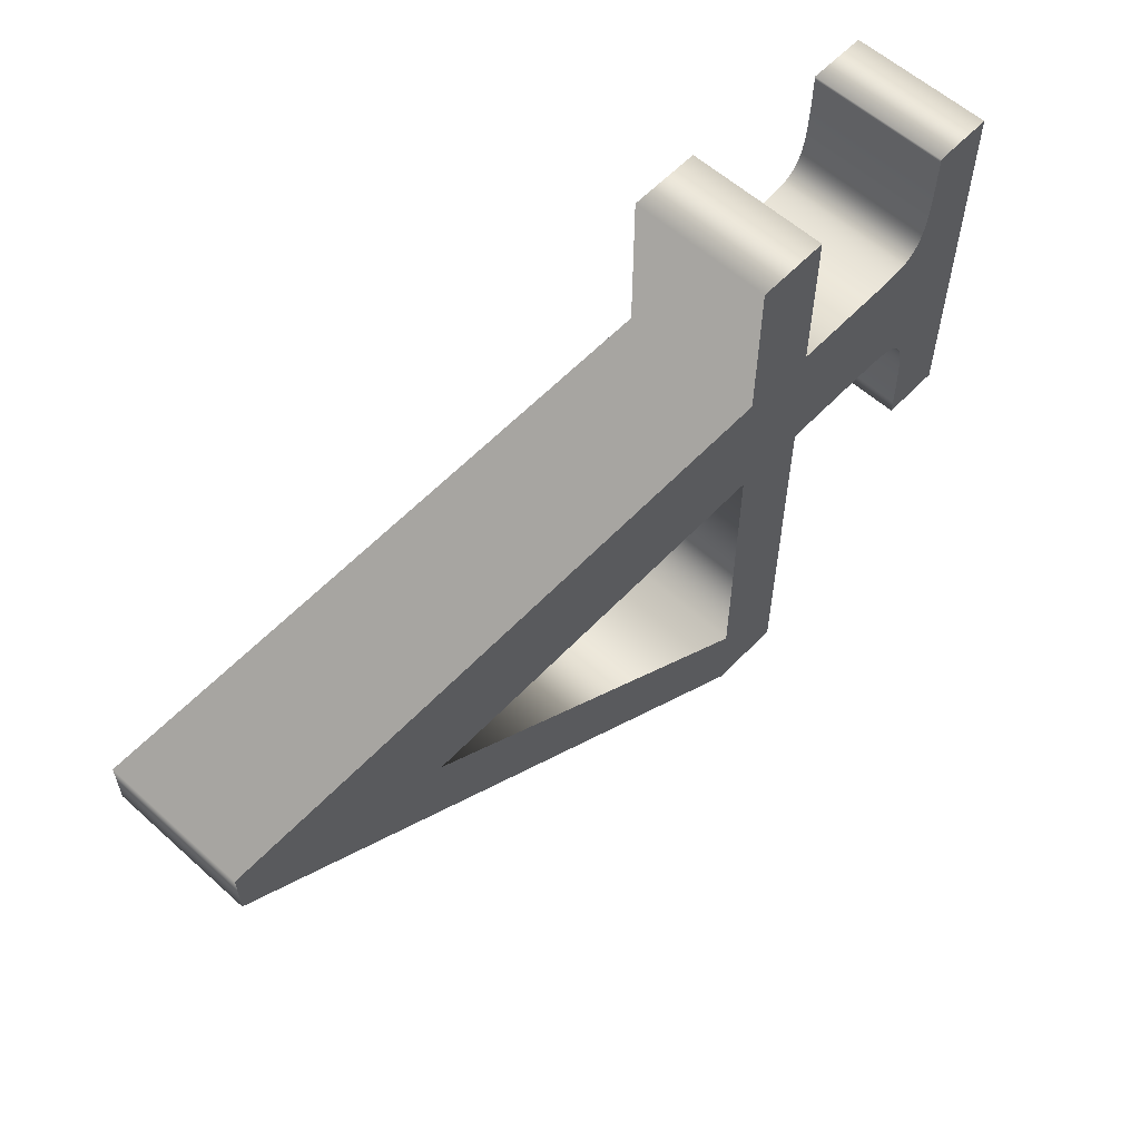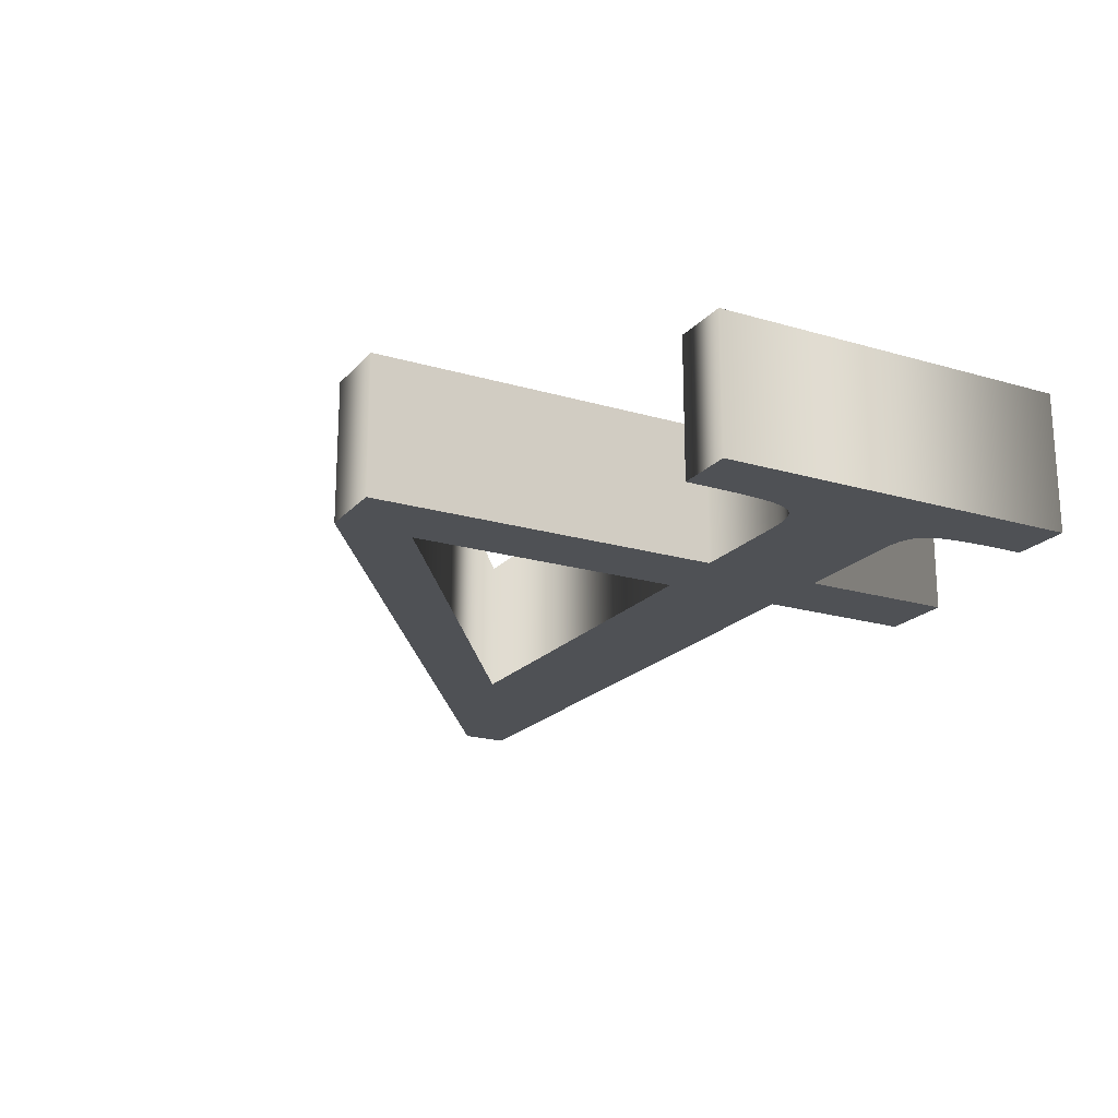
<metadata>
{"format":"obj","ext":"obj","renderer":"f3d","projection":"perspective","resolution":1024,"background":"white","views":[{"elev":58.5,"azim":132.9,"up":"+Z"},{"elev":-20.1,"azim":-118.5,"up":"+Y"}]}
</metadata>
<code>
o Text.026
v 0.3379 0.0801 0.04155
v 1.029 0.0801 0.5872
v 1.029 0.0801 0.5332
v 0.782 0.0801 0.4487
v 0.3379 0.0801 0.5872
v 0.3379 0.0801 0.1302
v 0.3379 0.0801 0.4487
v 0.2555 0.0801 0.04155
v 0.3379 0.0801 0.7631
v 0.2555 0.0801 0.7631
v 0.2555 0.0801 0.4487
v 0.1368 0.0801 0.4487
v 0.2555 0.0801 0.5872
v 0.1368 0.0801 0.5872
v 0.133 0.0801 0.4487
v 0.133 0.0801 0.5872
v 0.1292 0.0801 0.4486
v 0.1292 0.0801 0.5873
v 0.1256 0.0801 0.4485
v 0.1256 0.0801 0.5875
v 0.1222 0.0801 0.4483
v 0.1222 0.0801 0.5877
v 0.1189 0.0801 0.448
v 0.1189 0.0801 0.5879
v 0.1157 0.0801 0.4477
v 0.1157 0.0801 0.5883
v 0.1127 0.0801 0.4473
v 0.1127 0.0801 0.5886
v 0.1099 0.0801 0.4469
v 0.1099 0.0801 0.5891
v 0.1071 0.0801 0.4464
v 0.1071 0.0801 0.5895
v 0.1046 0.0801 0.4458
v 0.1046 0.0801 0.5901
v 0.1021 0.0801 0.4452
v 0.1021 0.0801 0.5907
v 0.09984 0.0801 0.4446
v 0.09984 0.0801 0.5914
v 0.09767 0.0801 0.4438
v 0.09767 0.0801 0.5921
v 0.09559 0.0801 0.4429
v 0.09559 0.0801 0.593
v 0.0936 0.0801 0.4419
v 0.0936 0.0801 0.5941
v 0.0917 0.0801 0.4408
v 0.0917 0.0801 0.5952
v 0.08988 0.0801 0.4395
v 0.08988 0.0801 0.5965
v 0.08815 0.0801 0.4382
v 0.08815 0.0801 0.5979
v 0.0865 0.0801 0.4367
v 0.0865 0.0801 0.5995
v 0.08495 0.0801 0.435
v 0.08495 0.0801 0.6012
v 0.08348 0.0801 0.4333
v 0.08348 0.0801 0.6031
v 0.0821 0.0801 0.4314
v 0.0821 0.0801 0.605
v 0.0808 0.0801 0.4294
v 0.0808 0.0801 0.6071
v 0.07959 0.0801 0.4273
v 0.07959 0.0801 0.6094
v 0.07846 0.0801 0.425
v 0.07846 0.0801 0.6118
v 0.0774 0.0801 0.4225
v 0.0774 0.0801 0.6143
v 0.07641 0.0801 0.4199
v 0.07641 0.0801 0.617
v 0.07548 0.0801 0.417
v 0.07548 0.0801 0.6199
v 0.07462 0.0801 0.414
v 0.07462 0.0801 0.623
v 0.07383 0.0801 0.4108
v 0.07383 0.0801 0.6262
v 0.07311 0.0801 0.4074
v 0.07311 0.0801 0.6295
v 0.07246 0.0801 0.4039
v 0.07246 0.0801 0.6331
v 0.07187 0.0801 0.4001
v 0.07187 0.0801 0.6368
v 0.07135 0.0801 0.3962
v 0.07135 0.0801 0.6406
v 0.0709 0.0801 0.3921
v 0.0709 0.0801 0.6447
v 0.07052 0.0801 0.3878
v 0.07052 0.0801 0.6488
v 0.07018 0.0801 0.3833
v 0.07018 0.0801 0.6532
v 0.06988 0.0801 0.3785
v 0.06988 0.0801 0.6579
v 0.0696 0.0801 0.3736
v 0.0696 0.0801 0.6628
v 0.06935 0.0801 0.3684
v 0.06935 0.0801 0.668
v 0.06914 0.0801 0.363
v 0.06914 0.0801 0.6734
v 0.06895 0.0801 0.3573
v 0.06895 0.0801 0.6791
v 0.06879 0.0801 0.3514
v 0.06879 0.0801 0.6851
v 0.06866 0.0801 0.3453
v 0.06866 0.0801 0.6913
v 0.06856 0.0801 0.339
v 0.06856 0.0801 0.6978
v 0.06848 0.0801 0.3324
v 0.06848 0.0801 0.7045
v 0.06844 0.0801 0.3256
v 0.06844 0.0801 0.7115
v 0.06842 0.0801 0.3185
v 0.06842 0.0801 0.7188
v 0 0.0801 0.3019
v 0.06842 0.0801 0.3019
v 0.06842 0.0801 0.7243
v 0 0.0801 0.7243
v 1.029 -0.0801 0.5872
v 0.3379 -0.0801 0.04155
v 1.029 -0.0801 0.5332
v 0.782 -0.0801 0.4487
v 0.3379 -0.0801 0.5872
v 0.3379 -0.0801 0.1302
v 0.3379 -0.0801 0.4487
v 0.2555 -0.0801 0.04155
v 0.3379 -0.0801 0.7631
v 0.2555 -0.0801 0.7631
v 0.2555 -0.0801 0.4487
v 0.2555 -0.0801 0.5872
v 0.1368 -0.0801 0.4487
v 0.1368 -0.0801 0.5872
v 0.133 -0.0801 0.4487
v 0.133 -0.0801 0.5872
v 0.1292 -0.0801 0.4486
v 0.1292 -0.0801 0.5873
v 0.1256 -0.0801 0.4485
v 0.1256 -0.0801 0.5875
v 0.1222 -0.0801 0.4483
v 0.1222 -0.0801 0.5877
v 0.1189 -0.0801 0.448
v 0.1189 -0.0801 0.5879
v 0.1157 -0.0801 0.4477
v 0.1157 -0.0801 0.5883
v 0.1127 -0.0801 0.4473
v 0.1127 -0.0801 0.5886
v 0.1099 -0.0801 0.4469
v 0.1099 -0.0801 0.5891
v 0.1071 -0.0801 0.4464
v 0.1071 -0.0801 0.5895
v 0.1046 -0.0801 0.4458
v 0.1046 -0.0801 0.5901
v 0.1021 -0.0801 0.4452
v 0.1021 -0.0801 0.5907
v 0.09984 -0.0801 0.4446
v 0.09984 -0.0801 0.5914
v 0.09767 -0.0801 0.4438
v 0.09767 -0.0801 0.5921
v 0.09559 -0.0801 0.4429
v 0.09559 -0.0801 0.593
v 0.0936 -0.0801 0.4419
v 0.0936 -0.0801 0.5941
v 0.0917 -0.0801 0.4408
v 0.0917 -0.0801 0.5952
v 0.08988 -0.0801 0.4395
v 0.08988 -0.0801 0.5965
v 0.08815 -0.0801 0.4382
v 0.08815 -0.0801 0.5979
v 0.0865 -0.0801 0.4367
v 0.0865 -0.0801 0.5995
v 0.08495 -0.0801 0.435
v 0.08495 -0.0801 0.6012
v 0.08348 -0.0801 0.4333
v 0.08348 -0.0801 0.6031
v 0.0821 -0.0801 0.4314
v 0.0821 -0.0801 0.605
v 0.0808 -0.0801 0.4294
v 0.0808 -0.0801 0.6071
v 0.07959 -0.0801 0.4273
v 0.07959 -0.0801 0.6094
v 0.07846 -0.0801 0.425
v 0.07846 -0.0801 0.6118
v 0.0774 -0.0801 0.4225
v 0.0774 -0.0801 0.6143
v 0.07641 -0.0801 0.4199
v 0.07641 -0.0801 0.617
v 0.07548 -0.0801 0.417
v 0.07548 -0.0801 0.6199
v 0.07462 -0.0801 0.414
v 0.07462 -0.0801 0.623
v 0.07383 -0.0801 0.4108
v 0.07383 -0.0801 0.6262
v 0.07311 -0.0801 0.4074
v 0.07311 -0.0801 0.6295
v 0.07246 -0.0801 0.4039
v 0.07246 -0.0801 0.6331
v 0.07187 -0.0801 0.4001
v 0.07187 -0.0801 0.6368
v 0.07135 -0.0801 0.3962
v 0.07135 -0.0801 0.6406
v 0.0709 -0.0801 0.3921
v 0.0709 -0.0801 0.6447
v 0.07052 -0.0801 0.3878
v 0.07052 -0.0801 0.6488
v 0.07018 -0.0801 0.3833
v 0.07018 -0.0801 0.6532
v 0.06988 -0.0801 0.3785
v 0.06988 -0.0801 0.6579
v 0.0696 -0.0801 0.3736
v 0.0696 -0.0801 0.6628
v 0.06935 -0.0801 0.3684
v 0.06935 -0.0801 0.668
v 0.06914 -0.0801 0.363
v 0.06914 -0.0801 0.6734
v 0.06895 -0.0801 0.3573
v 0.06895 -0.0801 0.6791
v 0.06879 -0.0801 0.3514
v 0.06879 -0.0801 0.6851
v 0.06866 -0.0801 0.3453
v 0.06866 -0.0801 0.6913
v 0.06856 -0.0801 0.339
v 0.06856 -0.0801 0.6978
v 0.06848 -0.0801 0.3324
v 0.06848 -0.0801 0.7045
v 0.06844 -0.0801 0.3256
v 0.06844 -0.0801 0.7115
v 0.06842 -0.0801 0.3185
v 0.06842 -0.0801 0.7188
v 0 -0.0801 0.3019
v 0.06842 -0.0801 0.3019
v 0.06842 -0.0801 0.7243
v 0 -0.0801 0.7243
v 1.029 0.0801 0.5872
v 1.029 -0.0801 0.5872
v 1.029 -0.0801 0.5332
v 0.3379 0.0801 0.5872
v 0.3379 -0.0801 0.5872
v 0.3379 0.0801 0.7631
v 0.3379 -0.0801 0.7631
v 0.2555 0.0801 0.7631
v 0.2555 -0.0801 0.7631
v 0.2555 0.0801 0.5872
v 0.2555 -0.0801 0.5872
v 0.1368 0.0801 0.5872
v 0.1368 -0.0801 0.5872
v 0.133 0.0801 0.5872
v 0.133 -0.0801 0.5872
v 0.1292 0.0801 0.5873
v 0.1292 -0.0801 0.5873
v 0.1256 0.0801 0.5875
v 0.1256 -0.0801 0.5875
v 0.1222 0.0801 0.5877
v 0.1222 -0.0801 0.5877
v 0.1189 0.0801 0.5879
v 0.1189 -0.0801 0.5879
v 0.1157 0.0801 0.5883
v 0.1157 -0.0801 0.5883
v 0.1127 0.0801 0.5886
v 0.1127 -0.0801 0.5886
v 0.1099 0.0801 0.5891
v 0.1099 -0.0801 0.5891
v 0.1071 0.0801 0.5895
v 0.1071 -0.0801 0.5895
v 0.1046 0.0801 0.5901
v 0.1046 -0.0801 0.5901
v 0.1021 0.0801 0.5907
v 0.1021 -0.0801 0.5907
v 0.09984 0.0801 0.5914
v 0.09984 -0.0801 0.5914
v 0.09767 0.0801 0.5921
v 0.09767 -0.0801 0.5921
v 0.09559 0.0801 0.593
v 0.09559 -0.0801 0.593
v 0.0936 0.0801 0.5941
v 0.0936 -0.0801 0.5941
v 0.0917 0.0801 0.5952
v 0.0917 -0.0801 0.5952
v 0.08988 0.0801 0.5965
v 0.08988 -0.0801 0.5965
v 0.08815 0.0801 0.5979
v 0.08815 -0.0801 0.5979
v 0.0865 0.0801 0.5995
v 0.0865 -0.0801 0.5995
v 0.08495 0.0801 0.6012
v 0.08495 -0.0801 0.6012
v 0.08348 0.0801 0.6031
v 0.08348 -0.0801 0.6031
v 0.0821 0.0801 0.605
v 0.0821 -0.0801 0.605
v 0.0808 0.0801 0.6071
v 0.0808 -0.0801 0.6071
v 0.07959 0.0801 0.6094
v 0.07959 -0.0801 0.6094
v 0.07846 0.0801 0.6118
v 0.07846 -0.0801 0.6118
v 0.0774 0.0801 0.6143
v 0.0774 -0.0801 0.6143
v 0.07641 0.0801 0.617
v 0.07641 -0.0801 0.617
v 0.07548 0.0801 0.6199
v 0.07548 -0.0801 0.6199
v 0.07462 0.0801 0.623
v 0.07462 -0.0801 0.623
v 0.07383 0.0801 0.6262
v 0.07383 -0.0801 0.6262
v 0.07311 0.0801 0.6295
v 0.07311 -0.0801 0.6295
v 0.07246 0.0801 0.6331
v 0.07246 -0.0801 0.6331
v 0.07187 0.0801 0.6368
v 0.07187 -0.0801 0.6368
v 0.07135 0.0801 0.6406
v 0.07135 -0.0801 0.6406
v 0.0709 0.0801 0.6447
v 0.0709 -0.0801 0.6447
v 0.07052 0.0801 0.6488
v 0.07052 -0.0801 0.6488
v 0.07018 0.0801 0.6532
v 0.07018 -0.0801 0.6532
v 0.06988 0.0801 0.6579
v 0.06988 -0.0801 0.6579
v 0.0696 0.0801 0.6628
v 0.0696 -0.0801 0.6628
v 0.06935 0.0801 0.668
v 0.06935 -0.0801 0.668
v 0.06914 0.0801 0.6734
v 0.06914 -0.0801 0.6734
v 0.06895 0.0801 0.6791
v 0.06895 -0.0801 0.6791
v 0.06879 0.0801 0.6851
v 0.06879 -0.0801 0.6851
v 0.06866 0.0801 0.6913
v 0.06866 -0.0801 0.6913
v 0.06856 0.0801 0.6978
v 0.06856 -0.0801 0.6978
v 0.06848 0.0801 0.7045
v 0.06848 -0.0801 0.7045
v 0.06844 0.0801 0.7115
v 0.06844 -0.0801 0.7115
v 0.06842 0.0801 0.7188
v 0.06842 -0.0801 0.7188
v 0.06842 0.0801 0.7243
v 0.06842 -0.0801 0.7243
v 0 0.0801 0.7243
v 0 -0.0801 0.7243
v 0 0.0801 0.3019
v 0 -0.0801 0.3019
v 0.06842 0.0801 0.3019
v 0.06842 -0.0801 0.3019
v 0.06842 0.0801 0.3185
v 0.06842 -0.0801 0.3185
v 0.06844 0.0801 0.3256
v 0.06844 -0.0801 0.3256
v 0.06848 0.0801 0.3324
v 0.06848 -0.0801 0.3324
v 0.06856 0.0801 0.339
v 0.06856 -0.0801 0.339
v 0.06866 0.0801 0.3453
v 0.06866 -0.0801 0.3453
v 0.06879 0.0801 0.3514
v 0.06879 -0.0801 0.3514
v 0.06895 0.0801 0.3573
v 0.06895 -0.0801 0.3573
v 0.06914 0.0801 0.363
v 0.06914 -0.0801 0.363
v 0.06935 0.0801 0.3684
v 0.06935 -0.0801 0.3684
v 0.0696 0.0801 0.3736
v 0.0696 -0.0801 0.3736
v 0.06988 0.0801 0.3785
v 0.06988 -0.0801 0.3785
v 0.07018 0.0801 0.3833
v 0.07018 -0.0801 0.3833
v 0.07052 0.0801 0.3878
v 0.07052 -0.0801 0.3878
v 0.0709 0.0801 0.3921
v 0.0709 -0.0801 0.3921
v 0.07135 0.0801 0.3962
v 0.07135 -0.0801 0.3962
v 0.07187 0.0801 0.4001
v 0.07187 -0.0801 0.4001
v 0.07246 0.0801 0.4039
v 0.07246 -0.0801 0.4039
v 0.07311 0.0801 0.4074
v 0.07311 -0.0801 0.4074
v 0.07383 0.0801 0.4108
v 0.07383 -0.0801 0.4108
v 0.07462 0.0801 0.414
v 0.07462 -0.0801 0.414
v 0.07548 0.0801 0.417
v 0.07548 -0.0801 0.417
v 0.07641 0.0801 0.4199
v 0.07641 -0.0801 0.4199
v 0.0774 0.0801 0.4225
v 0.0774 -0.0801 0.4225
v 0.07846 0.0801 0.425
v 0.07846 -0.0801 0.425
v 0.07959 0.0801 0.4273
v 0.07959 -0.0801 0.4273
v 0.0808 0.0801 0.4294
v 0.0808 -0.0801 0.4294
v 0.0821 0.0801 0.4314
v 0.0821 -0.0801 0.4314
v 0.08348 0.0801 0.4333
v 0.08348 -0.0801 0.4333
v 0.08495 0.0801 0.435
v 0.08495 -0.0801 0.435
v 0.0865 0.0801 0.4367
v 0.0865 -0.0801 0.4367
v 0.08815 0.0801 0.4382
v 0.08815 -0.0801 0.4382
v 0.08988 0.0801 0.4395
v 0.08988 -0.0801 0.4395
v 0.0917 0.0801 0.4408
v 0.0917 -0.0801 0.4408
v 0.0936 0.0801 0.4419
v 0.0936 -0.0801 0.4419
v 0.09559 0.0801 0.4429
v 0.09559 -0.0801 0.4429
v 0.09767 0.0801 0.4438
v 0.09767 -0.0801 0.4438
v 0.09984 0.0801 0.4446
v 0.09984 -0.0801 0.4446
v 0.1021 0.0801 0.4452
v 0.1021 -0.0801 0.4452
v 0.1046 0.0801 0.4458
v 0.1046 -0.0801 0.4458
v 0.1071 0.0801 0.4464
v 0.1071 -0.0801 0.4464
v 0.1099 0.0801 0.4469
v 0.1099 -0.0801 0.4469
v 0.1127 0.0801 0.4473
v 0.1127 -0.0801 0.4473
v 0.1157 0.0801 0.4477
v 0.1157 -0.0801 0.4477
v 0.1189 0.0801 0.448
v 0.1189 -0.0801 0.448
v 0.1222 0.0801 0.4483
v 0.1222 -0.0801 0.4483
v 0.1256 0.0801 0.4485
v 0.1256 -0.0801 0.4485
v 0.1292 0.0801 0.4486
v 0.1292 -0.0801 0.4486
v 0.133 0.0801 0.4487
v 0.133 -0.0801 0.4487
v 0.1368 0.0801 0.4487
v 0.1368 -0.0801 0.4487
v 0.2555 0.0801 0.4487
v 0.2555 -0.0801 0.4487
v 0.2555 0.0801 0.04155
v 0.2555 -0.0801 0.04155
v 0.3379 0.0801 0.04155
v 0.3379 -0.0801 0.04155
v 1.029 0.0801 0.5332
v 0.782 0.0801 0.4487
v 0.782 -0.0801 0.4487
v 0.3379 -0.0801 0.4487
v 0.3379 0.0801 0.1302
v 0.3379 -0.0801 0.1302
v 0.3379 0.0801 0.4487
f 1 2 3
f 1 4 2
f 4 5 2
f 1 6 4
f 7 5 4
f 8 6 1
f 8 7 6
f 8 5 7
f 8 9 5
f 8 10 9
f 11 10 8
f 12 13 11
f 13 10 11
f 12 14 13
f 15 14 12
f 15 16 14
f 17 16 15
f 17 18 16
f 19 18 17
f 19 20 18
f 21 20 19
f 21 22 20
f 23 22 21
f 23 24 22
f 25 24 23
f 25 26 24
f 27 26 25
f 27 28 26
f 29 28 27
f 29 30 28
f 31 30 29
f 31 32 30
f 33 32 31
f 33 34 32
f 35 34 33
f 35 36 34
f 37 36 35
f 37 38 36
f 39 38 37
f 39 40 38
f 41 40 39
f 41 42 40
f 43 42 41
f 43 44 42
f 45 44 43
f 45 46 44
f 47 46 45
f 47 48 46
f 49 48 47
f 49 50 48
f 51 50 49
f 51 52 50
f 53 52 51
f 53 54 52
f 55 54 53
f 55 56 54
f 57 56 55
f 57 58 56
f 59 58 57
f 59 60 58
f 61 60 59
f 61 62 60
f 63 62 61
f 63 64 62
f 65 64 63
f 65 66 64
f 67 66 65
f 67 68 66
f 69 68 67
f 69 70 68
f 71 70 69
f 71 72 70
f 73 72 71
f 73 74 72
f 75 74 73
f 75 76 74
f 77 76 75
f 77 78 76
f 79 78 77
f 79 80 78
f 81 80 79
f 81 82 80
f 83 82 81
f 83 84 82
f 85 84 83
f 85 86 84
f 87 86 85
f 87 88 86
f 89 88 87
f 89 90 88
f 91 90 89
f 91 92 90
f 93 92 91
f 93 94 92
f 95 94 93
f 95 96 94
f 97 96 95
f 97 98 96
f 99 98 97
f 99 100 98
f 101 100 99
f 101 102 100
f 103 102 101
f 103 104 102
f 105 104 103
f 105 106 104
f 107 106 105
f 107 108 106
f 109 108 107
f 109 110 108
f 111 109 112
f 111 110 109
f 111 113 110
f 111 114 113
f 115 116 117
f 118 116 115
f 119 118 115
f 120 116 118
f 119 121 118
f 120 122 116
f 121 122 120
f 119 122 121
f 123 122 119
f 124 122 123
f 124 125 122
f 126 127 125
f 124 126 125
f 128 127 126
f 128 129 127
f 130 129 128
f 130 131 129
f 132 131 130
f 132 133 131
f 134 133 132
f 134 135 133
f 136 135 134
f 136 137 135
f 138 137 136
f 138 139 137
f 140 139 138
f 140 141 139
f 142 141 140
f 142 143 141
f 144 143 142
f 144 145 143
f 146 145 144
f 146 147 145
f 148 147 146
f 148 149 147
f 150 149 148
f 150 151 149
f 152 151 150
f 152 153 151
f 154 153 152
f 154 155 153
f 156 155 154
f 156 157 155
f 158 157 156
f 158 159 157
f 160 159 158
f 160 161 159
f 162 161 160
f 162 163 161
f 164 163 162
f 164 165 163
f 166 165 164
f 166 167 165
f 168 167 166
f 168 169 167
f 170 169 168
f 170 171 169
f 172 171 170
f 172 173 171
f 174 173 172
f 174 175 173
f 176 175 174
f 176 177 175
f 178 177 176
f 178 179 177
f 180 179 178
f 180 181 179
f 182 181 180
f 182 183 181
f 184 183 182
f 184 185 183
f 186 185 184
f 186 187 185
f 188 187 186
f 188 189 187
f 190 189 188
f 190 191 189
f 192 191 190
f 192 193 191
f 194 193 192
f 194 195 193
f 196 195 194
f 196 197 195
f 198 197 196
f 198 199 197
f 200 199 198
f 200 201 199
f 202 201 200
f 202 203 201
f 204 203 202
f 204 205 203
f 206 205 204
f 206 207 205
f 208 207 206
f 208 209 207
f 210 209 208
f 210 211 209
f 212 211 210
f 212 213 211
f 214 213 212
f 214 215 213
f 216 215 214
f 216 217 215
f 218 217 216
f 218 219 217
f 220 219 218
f 220 221 219
f 222 221 220
f 222 223 221
f 224 223 222
f 223 225 226
f 224 225 223
f 227 225 224
f 228 225 227
f 229 230 231
f 232 233 230
f 234 235 233
f 236 237 235
f 238 239 237
f 240 241 239
f 242 243 241
f 244 245 243
f 246 247 245
f 248 249 247
f 250 251 249
f 252 253 251
f 254 255 253
f 256 257 255
f 258 259 257
f 260 261 259
f 262 263 261
f 264 265 263
f 266 267 265
f 268 269 267
f 270 271 269
f 272 273 271
f 274 275 273
f 276 277 275
f 278 279 277
f 280 281 279
f 282 283 281
f 284 285 283
f 286 287 285
f 288 289 287
f 290 291 289
f 292 293 291
f 294 295 293
f 296 297 295
f 298 299 297
f 300 301 299
f 302 303 301
f 304 305 303
f 306 307 305
f 308 309 307
f 310 311 309
f 312 313 311
f 314 315 313
f 316 317 315
f 318 319 317
f 320 321 319
f 322 323 321
f 324 325 323
f 326 327 325
f 328 329 327
f 330 331 329
f 332 333 331
f 334 335 333
f 336 337 335
f 338 339 337
f 340 341 339
f 342 343 341
f 344 345 343
f 346 347 345
f 348 349 347
f 350 351 349
f 352 353 351
f 354 355 353
f 356 357 355
f 358 359 357
f 360 361 359
f 362 363 361
f 364 365 363
f 366 367 365
f 368 369 367
f 370 371 369
f 372 373 371
f 374 375 373
f 376 377 375
f 378 379 377
f 380 381 379
f 382 383 381
f 384 385 383
f 386 387 385
f 388 389 387
f 390 391 389
f 392 393 391
f 394 395 393
f 396 397 395
f 398 399 397
f 400 401 399
f 402 403 401
f 404 405 403
f 406 407 405
f 408 409 407
f 410 411 409
f 412 413 411
f 414 415 413
f 416 417 415
f 418 419 417
f 420 421 419
f 422 423 421
f 424 425 423
f 426 427 425
f 428 429 427
f 430 431 429
f 432 433 431
f 434 435 433
f 436 437 435
f 438 439 437
f 440 441 439
f 442 443 441
f 444 445 443
f 446 447 445
f 446 448 449
f 450 231 449
f 451 452 453
f 454 455 452
f 456 453 455
f 450 229 231
f 229 232 230
f 232 234 233
f 234 236 235
f 236 238 237
f 238 240 239
f 240 242 241
f 242 244 243
f 244 246 245
f 246 248 247
f 248 250 249
f 250 252 251
f 252 254 253
f 254 256 255
f 256 258 257
f 258 260 259
f 260 262 261
f 262 264 263
f 264 266 265
f 266 268 267
f 268 270 269
f 270 272 271
f 272 274 273
f 274 276 275
f 276 278 277
f 278 280 279
f 280 282 281
f 282 284 283
f 284 286 285
f 286 288 287
f 288 290 289
f 290 292 291
f 292 294 293
f 294 296 295
f 296 298 297
f 298 300 299
f 300 302 301
f 302 304 303
f 304 306 305
f 306 308 307
f 308 310 309
f 310 312 311
f 312 314 313
f 314 316 315
f 316 318 317
f 318 320 319
f 320 322 321
f 322 324 323
f 324 326 325
f 326 328 327
f 328 330 329
f 330 332 331
f 332 334 333
f 334 336 335
f 336 338 337
f 338 340 339
f 340 342 341
f 342 344 343
f 344 346 345
f 346 348 347
f 348 350 349
f 350 352 351
f 352 354 353
f 354 356 355
f 356 358 357
f 358 360 359
f 360 362 361
f 362 364 363
f 364 366 365
f 366 368 367
f 368 370 369
f 370 372 371
f 372 374 373
f 374 376 375
f 376 378 377
f 378 380 379
f 380 382 381
f 382 384 383
f 384 386 385
f 386 388 387
f 388 390 389
f 390 392 391
f 392 394 393
f 394 396 395
f 396 398 397
f 398 400 399
f 400 402 401
f 402 404 403
f 404 406 405
f 406 408 407
f 408 410 409
f 410 412 411
f 412 414 413
f 414 416 415
f 416 418 417
f 418 420 419
f 420 422 421
f 422 424 423
f 424 426 425
f 426 428 427
f 428 430 429
f 430 432 431
f 432 434 433
f 434 436 435
f 436 438 437
f 438 440 439
f 440 442 441
f 442 444 443
f 444 446 445
f 447 446 449
f 448 450 449
f 456 451 453
f 451 454 452
f 454 456 455

</code>
